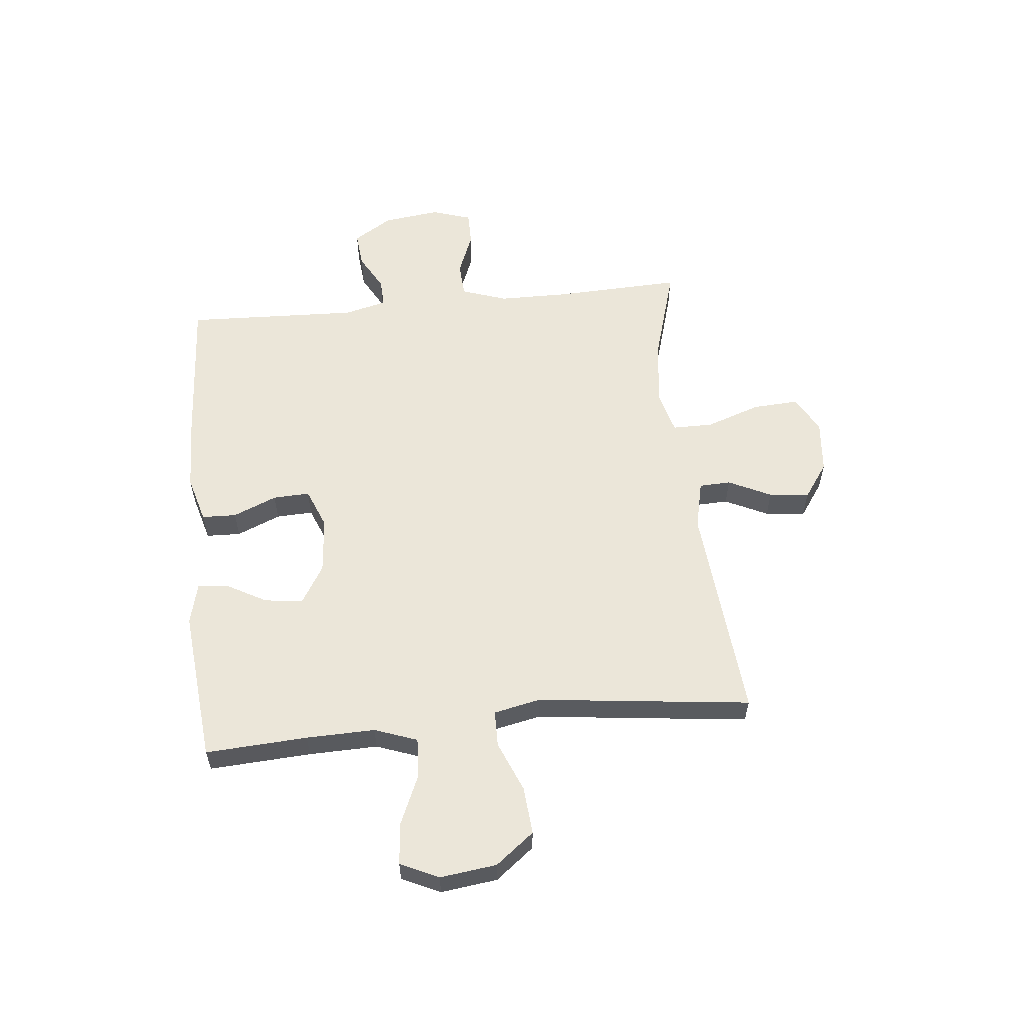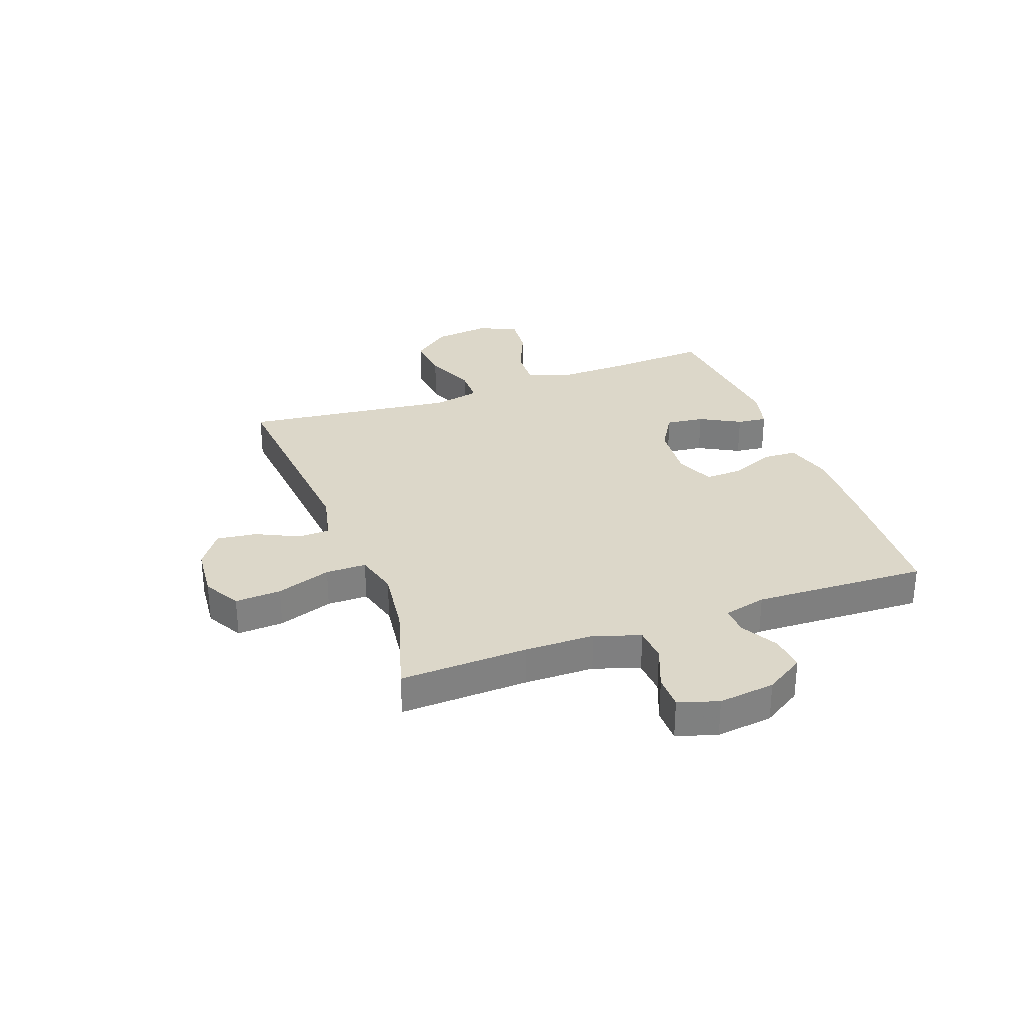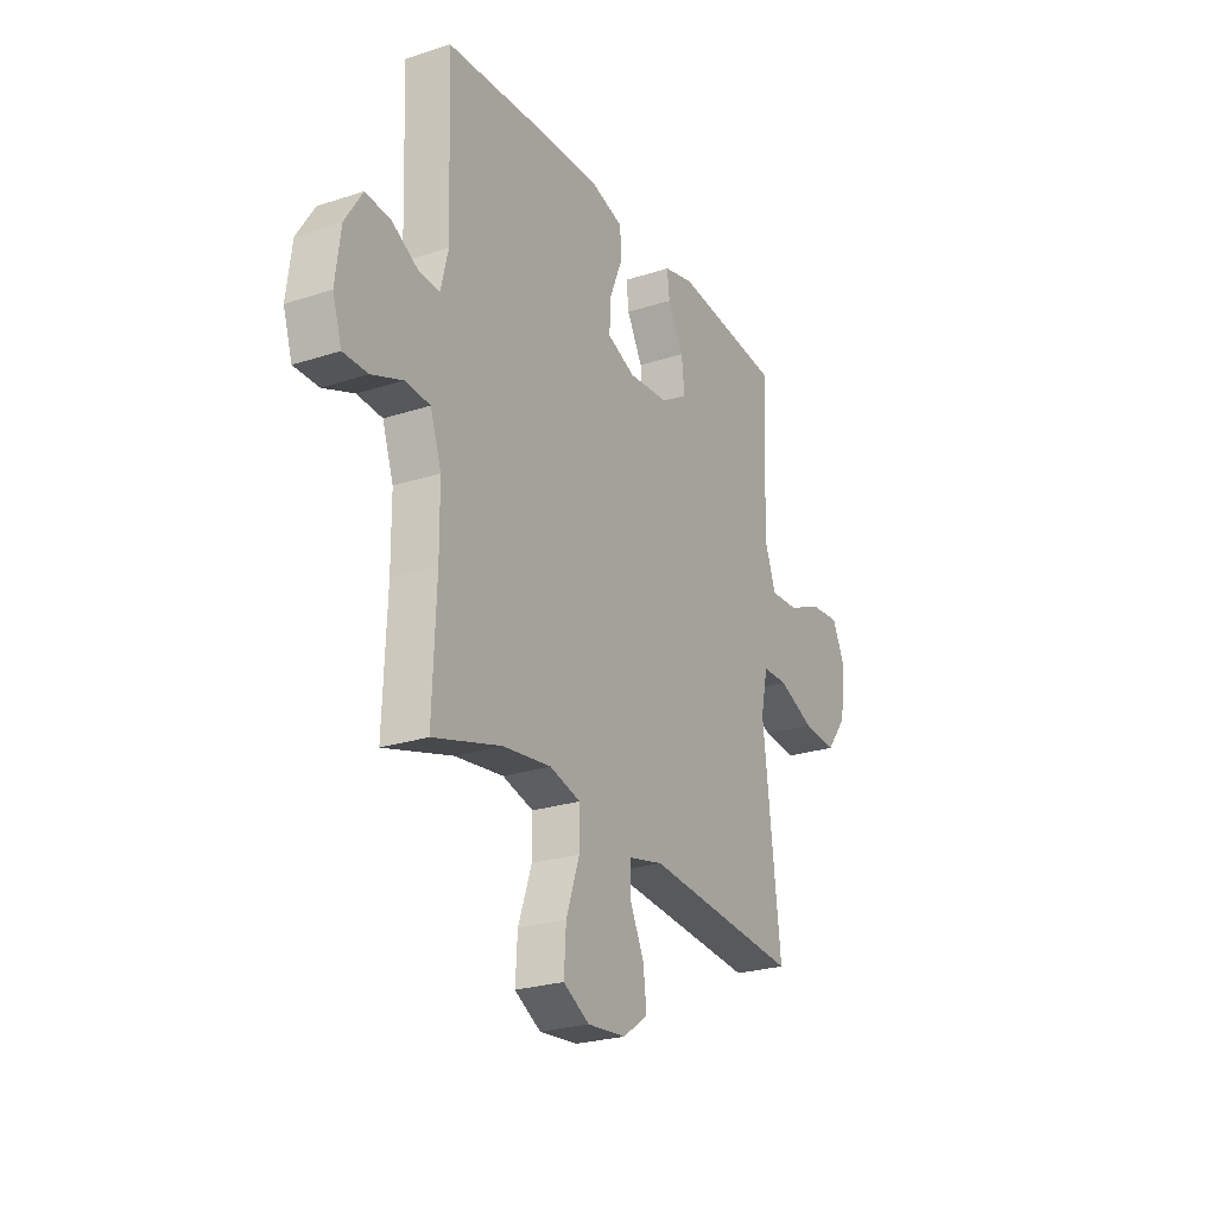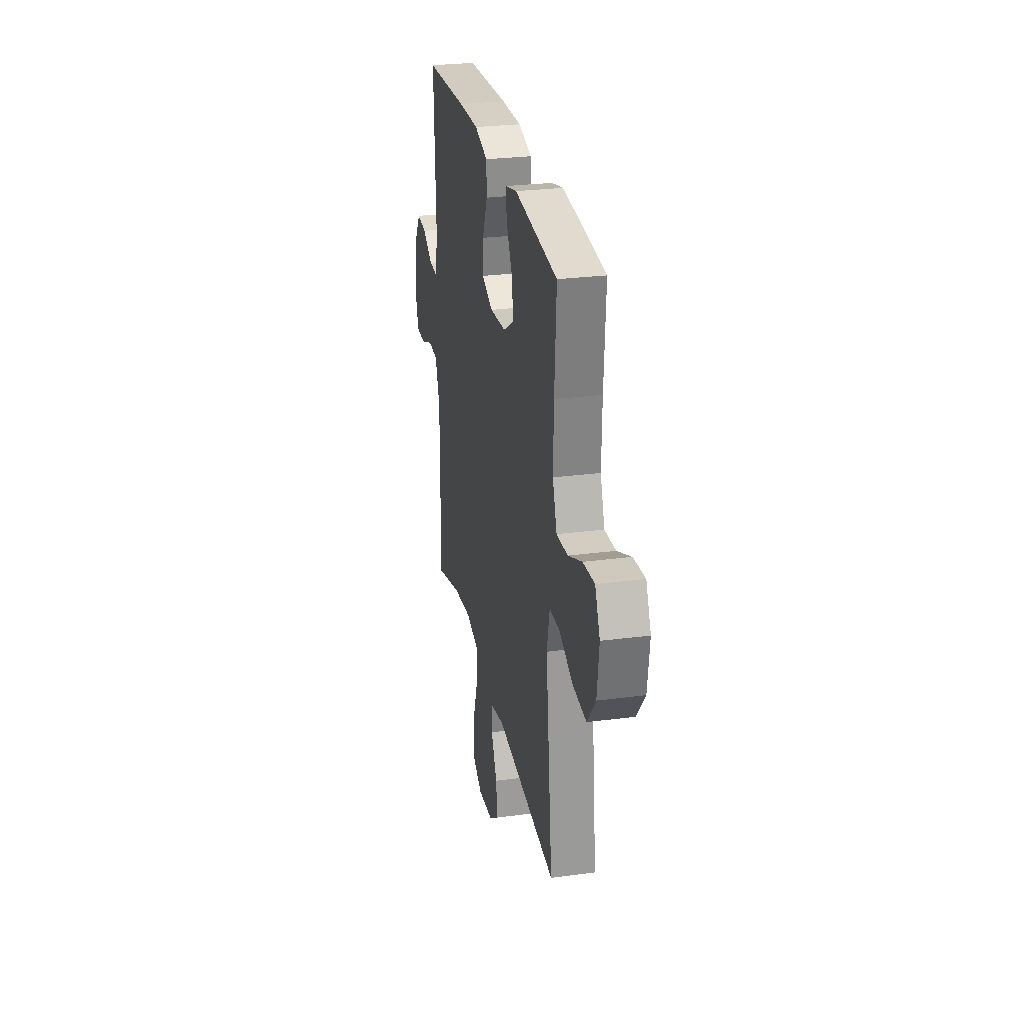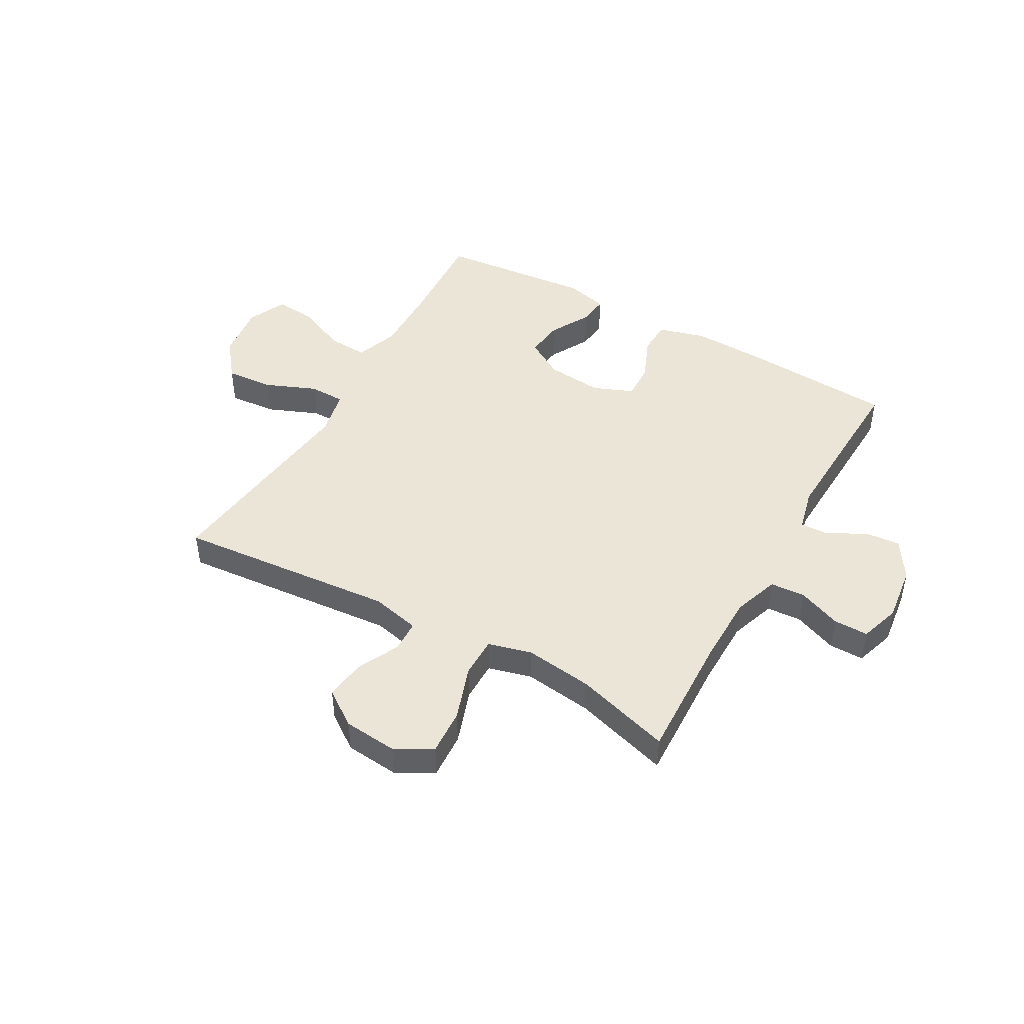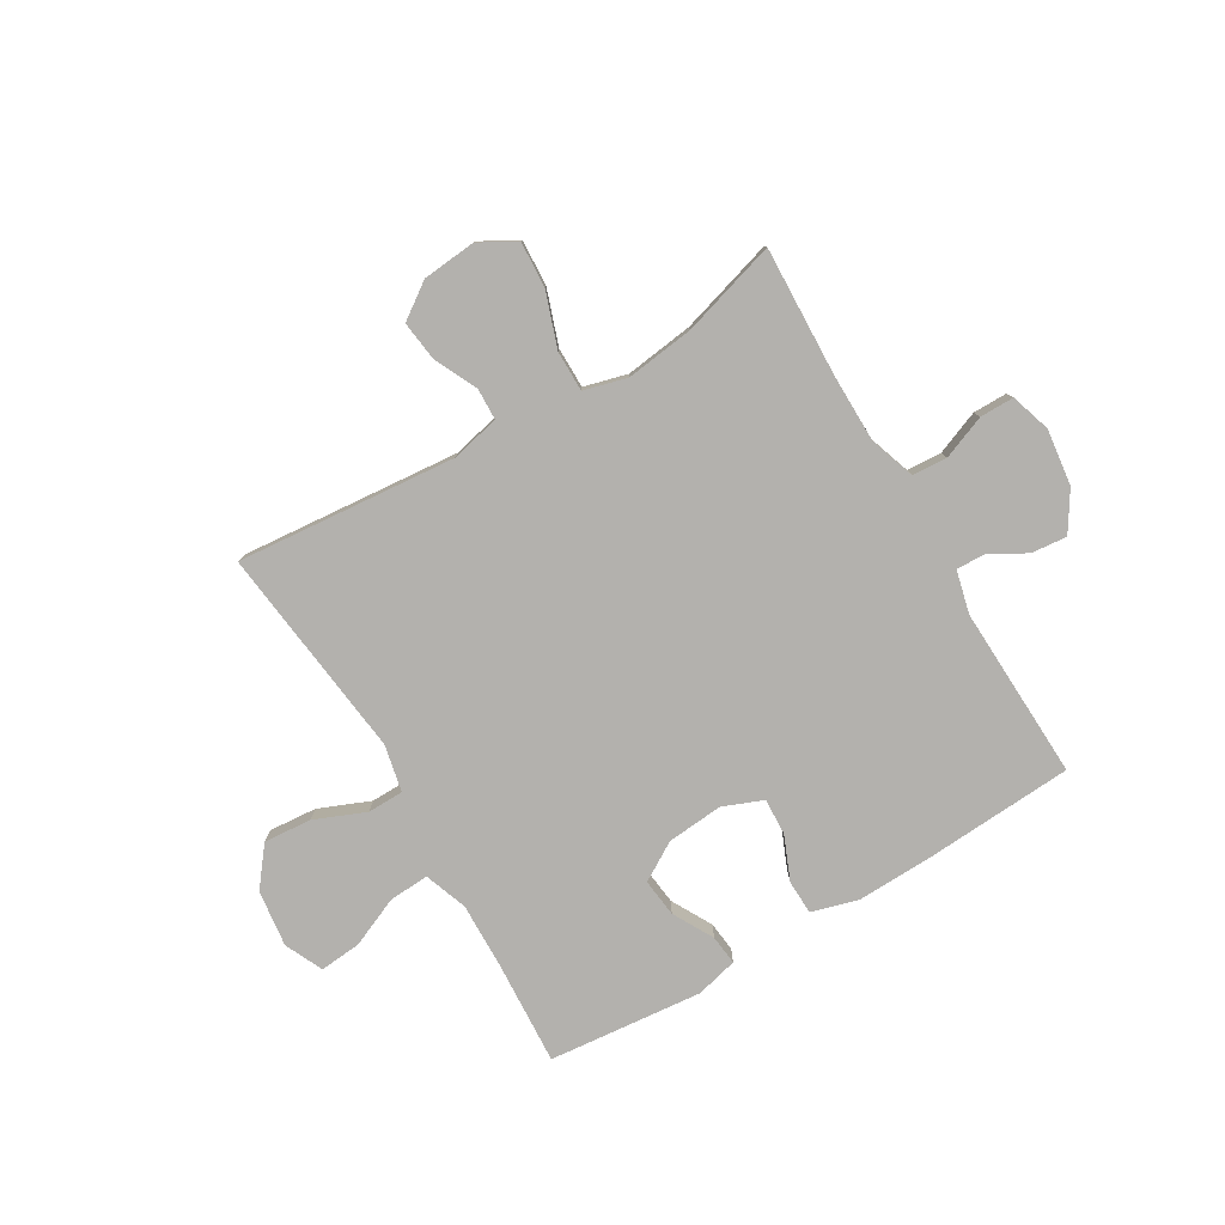
<metadata>
{"format":"obj","ext":"obj","renderer":"f3d","projection":"perspective","resolution":1024,"background":"white","views":[{"elev":57.6,"azim":84.2,"up":"+Y"},{"elev":30.3,"azim":-110.1,"up":"+Y"},{"elev":-25.1,"azim":-62.2,"up":"+Z"},{"elev":27.8,"azim":78.6,"up":"+Z"},{"elev":45.9,"azim":-150.5,"up":"+Y"},{"elev":-79.3,"azim":-149.4,"up":"+Y"}]}
</metadata>
<code>
v -0.5 0.07 -0.5
v -0.491 0.07 -0.27
v -0.492 0.07 -0.144
v -0.52 0.07 -0.062
v -0.583 0.07 -0.058
v -0.661 0.07 -0.089
v -0.723 0.07 -0.089
v -0.746 0.07 -0.017
v -0.733 0.07 0.085
v -0.689 0.07 0.155
v -0.625 0.07 0.149
v -0.558 0.07 0.112
v -0.507 0.07 0.11
v -0.488 0.07 0.187
v -0.5 0.07 0.5
v -0.226 0.07 0.517
v -0.094 0.07 0.521
v -0.009 0.07 0.497
v -0.007 0.07 0.435
v -0.04 0.07 0.356
v -0.043 0.07 0.29
v 0.029 0.07 0.261
v 0.131 0.07 0.27
v 0.2 0.07 0.312
v 0.192 0.07 0.381
v 0.152 0.07 0.454
v 0.146 0.07 0.508
v 0.222 0.07 0.527
v 0.5 0.07 0.5
v 0.489 0.07 0.316
v 0.486 0.07 0.192
v 0.514 0.07 0.115
v 0.586 0.07 0.119
v 0.676 0.07 0.158
v 0.751 0.07 0.165
v 0.783 0.07 0.096
v 0.77 0.07 -0.006
v 0.716 0.07 -0.075
v 0.63 0.07 -0.068
v 0.538 0.07 -0.03
v 0.473 0.07 -0.031
v 0.455 0.07 -0.116
v 0.471 0.07 -0.25
v 0.5 0.07 -0.5
v 0.105 0.07 -0.465
v 0.017 0.07 -0.485
v 0.015 0.07 -0.542
v 0.052 0.07 -0.619
v 0.061 0.07 -0.691
v -0.003 0.07 -0.736
v -0.1 0.07 -0.745
v -0.166 0.07 -0.708
v -0.161 0.07 -0.625
v -0.127 0.07 -0.527
v -0.127 0.07 -0.454
v -0.205 0.07 -0.433
v -0.328 0.07 -0.449
v -0.5 0 -0.5
v -0.491 0 -0.27
v -0.492 0 -0.144
v -0.52 0 -0.062
v -0.583 0 -0.058
v -0.661 0 -0.089
v -0.723 0 -0.089
v -0.746 0 -0.017
v -0.733 0 0.085
v -0.689 0 0.155
v -0.625 0 0.149
v -0.558 0 0.112
v -0.507 0 0.11
v -0.488 0 0.187
v -0.5 0 0.5
v -0.226 0 0.517
v -0.094 0 0.521
v -0.009 0 0.497
v -0.007 0 0.435
v -0.04 0 0.356
v -0.043 0 0.29
v 0.029 0 0.261
v 0.131 0 0.27
v 0.2 0 0.312
v 0.192 0 0.381
v 0.152 0 0.454
v 0.146 0 0.508
v 0.222 0 0.527
v 0.5 0 0.5
v 0.489 0 0.316
v 0.486 0 0.192
v 0.514 0 0.115
v 0.586 0 0.119
v 0.676 0 0.158
v 0.751 0 0.165
v 0.783 0 0.096
v 0.77 0 -0.006
v 0.716 0 -0.075
v 0.63 0 -0.068
v 0.538 0 -0.03
v 0.473 0 -0.031
v 0.455 0 -0.116
v 0.471 0 -0.25
v 0.5 0 -0.5
v 0.105 0 -0.465
v 0.017 0 -0.485
v 0.015 0 -0.542
v 0.052 0 -0.619
v 0.061 0 -0.691
v -0.003 0 -0.736
v -0.1 0 -0.745
v -0.166 0 -0.708
v -0.161 0 -0.625
v -0.127 0 -0.527
v -0.127 0 -0.454
v -0.205 0 -0.433
v -0.328 0 -0.449
f 51 52 53 54
f 51 54 55
f 50 51 55
f 47 48 49 50
f 46 47 50 55
f 45 46 55 56
f 42 43 44 45
f 41 42 45 56
f 37 38 39 40
f 37 40 41
f 36 37 41
f 33 34 35 36
f 32 33 36 41
f 31 32 41 56
f 27 28 29 30
f 25 26 27 30
f 24 25 30 31
f 23 24 31 56
f 17 18 19 20
f 17 20 21
f 14 15 16 17
f 13 14 17 21
f 9 10 11 12
f 9 12 13
f 8 9 13
f 5 6 7 8
f 4 5 8 13
f 3 4 13 21
f 57 1 2
f 22 23 56 57
f 21 22 57
f 2 3 21 57
f 111 110 109 108
f 112 111 108
f 112 108 107
f 107 106 105 104
f 112 107 104 103
f 113 112 103 102
f 102 101 100 99
f 113 102 99 98
f 97 96 95 94
f 98 97 94
f 98 94 93
f 93 92 91 90
f 98 93 90 89
f 113 98 89 88
f 87 86 85 84
f 87 84 83 82
f 88 87 82 81
f 113 88 81 80
f 77 76 75 74
f 78 77 74
f 74 73 72 71
f 78 74 71 70
f 69 68 67 66
f 70 69 66
f 70 66 65
f 65 64 63 62
f 70 65 62 61
f 78 70 61 60
f 59 58 114
f 114 113 80 79
f 114 79 78
f 114 78 60 59
f 1 58 59 2
f 2 59 60 3
f 3 60 61 4
f 4 61 62 5
f 5 62 63 6
f 6 63 64 7
f 7 64 65 8
f 8 65 66 9
f 9 66 67 10
f 10 67 68 11
f 11 68 69 12
f 12 69 70 13
f 13 70 71 14
f 14 71 72 15
f 15 72 73 16
f 16 73 74 17
f 17 74 75 18
f 18 75 76 19
f 19 76 77 20
f 20 77 78 21
f 21 78 79 22
f 22 79 80 23
f 23 80 81 24
f 24 81 82 25
f 25 82 83 26
f 26 83 84 27
f 27 84 85 28
f 28 85 86 29
f 29 86 87 30
f 30 87 88 31
f 31 88 89 32
f 32 89 90 33
f 33 90 91 34
f 34 91 92 35
f 35 92 93 36
f 36 93 94 37
f 37 94 95 38
f 38 95 96 39
f 39 96 97 40
f 40 97 98 41
f 41 98 99 42
f 42 99 100 43
f 43 100 101 44
f 44 101 102 45
f 45 102 103 46
f 46 103 104 47
f 47 104 105 48
f 48 105 106 49
f 49 106 107 50
f 50 107 108 51
f 51 108 109 52
f 52 109 110 53
f 53 110 111 54
f 54 111 112 55
f 55 112 113 56
f 56 113 114 57
f 57 114 58 1

</code>
